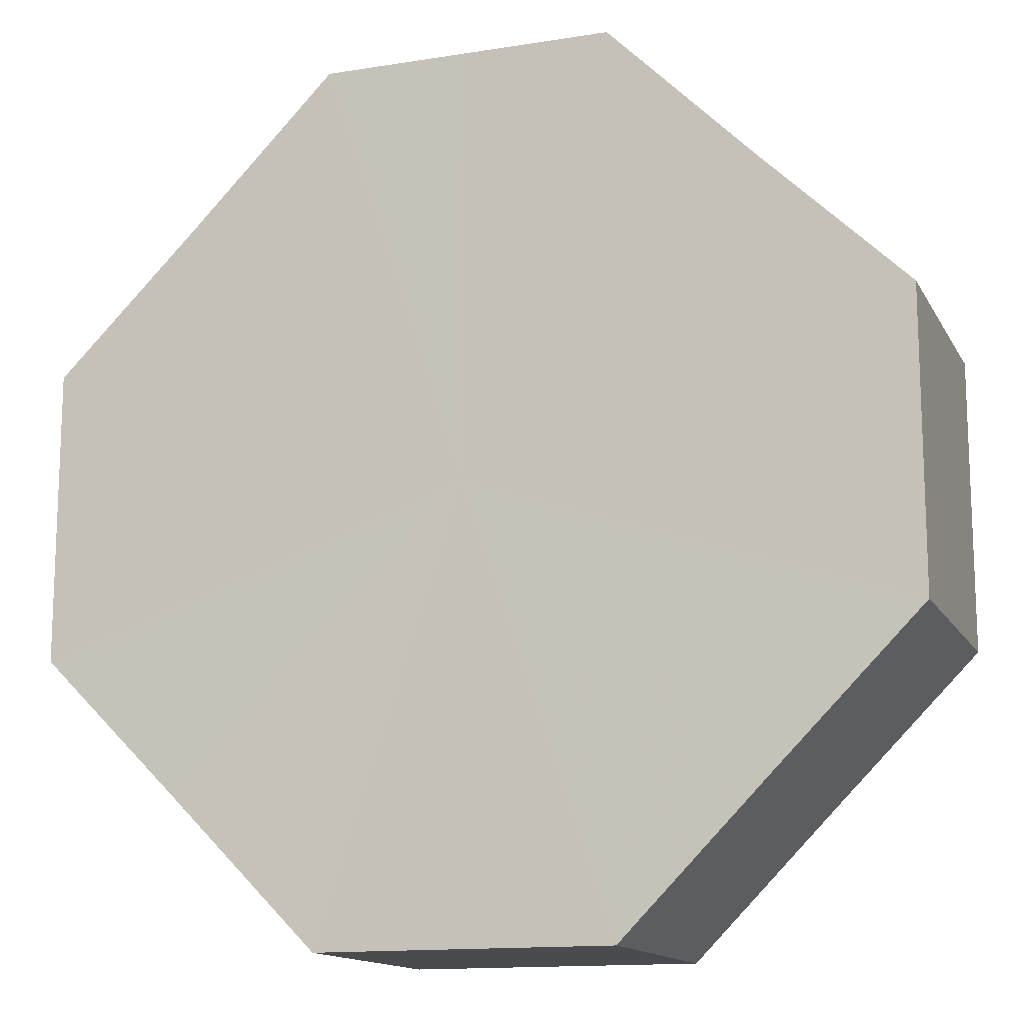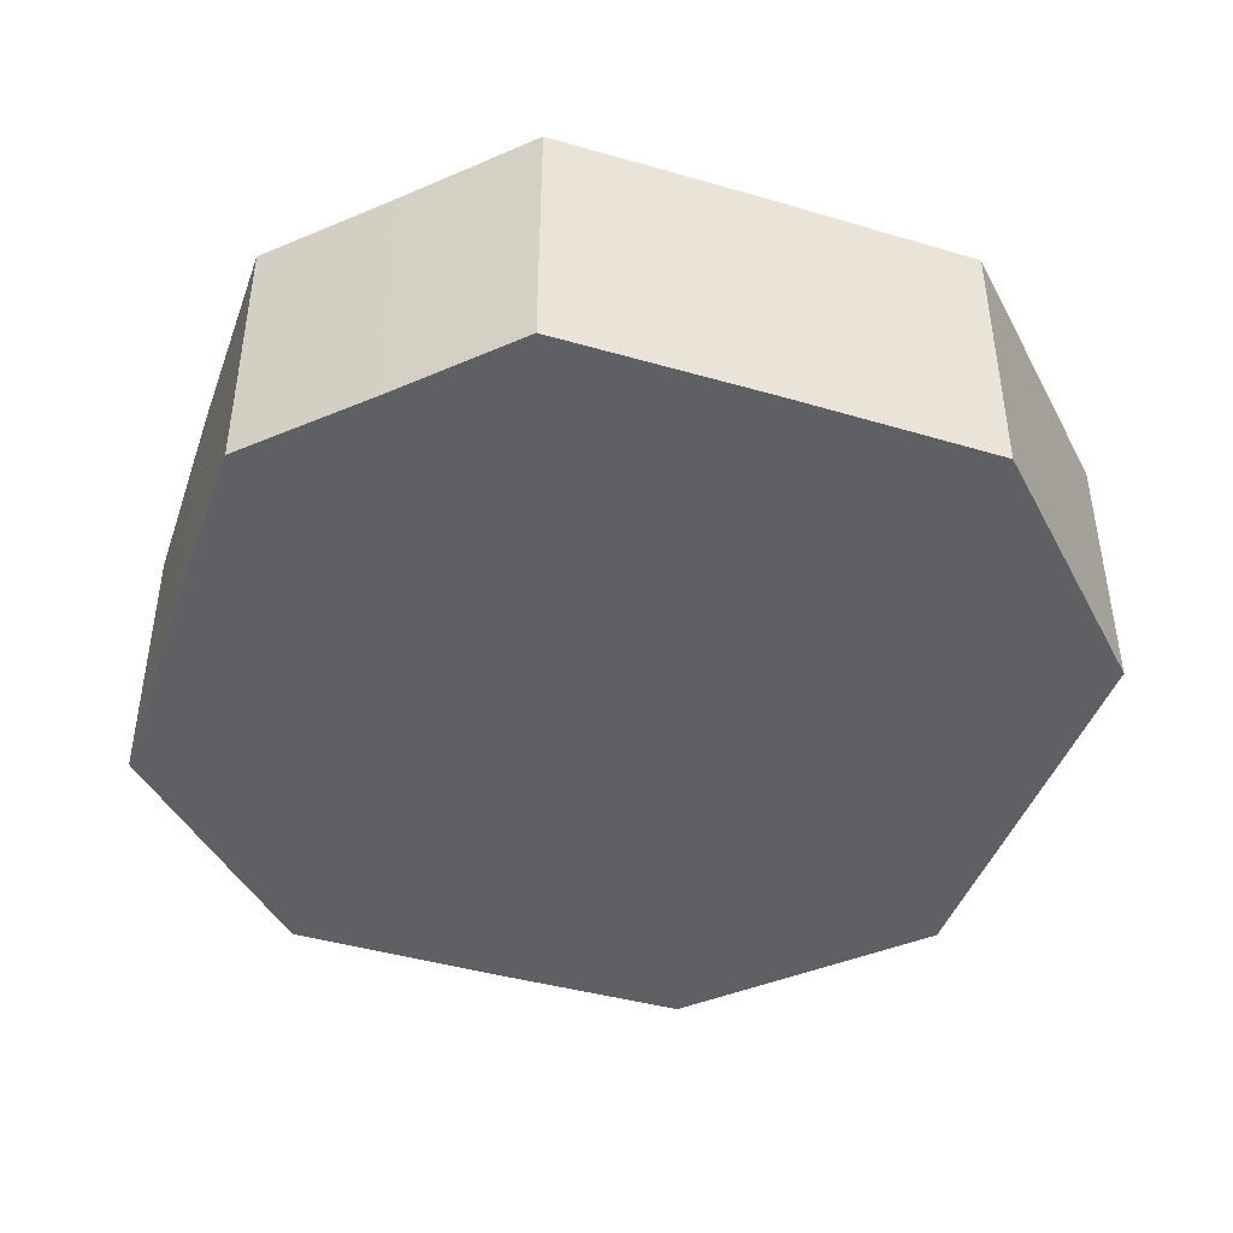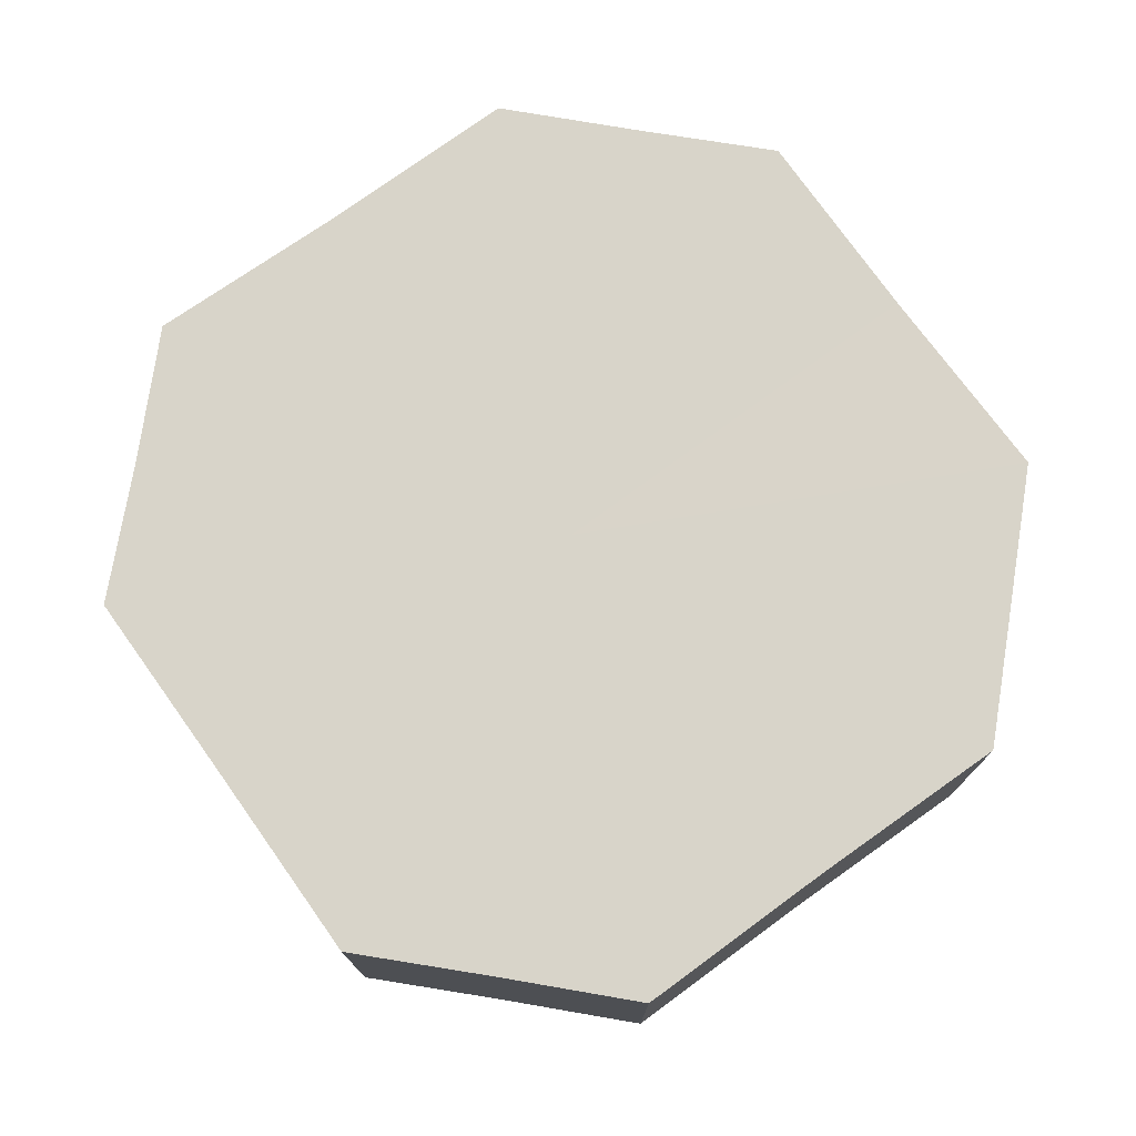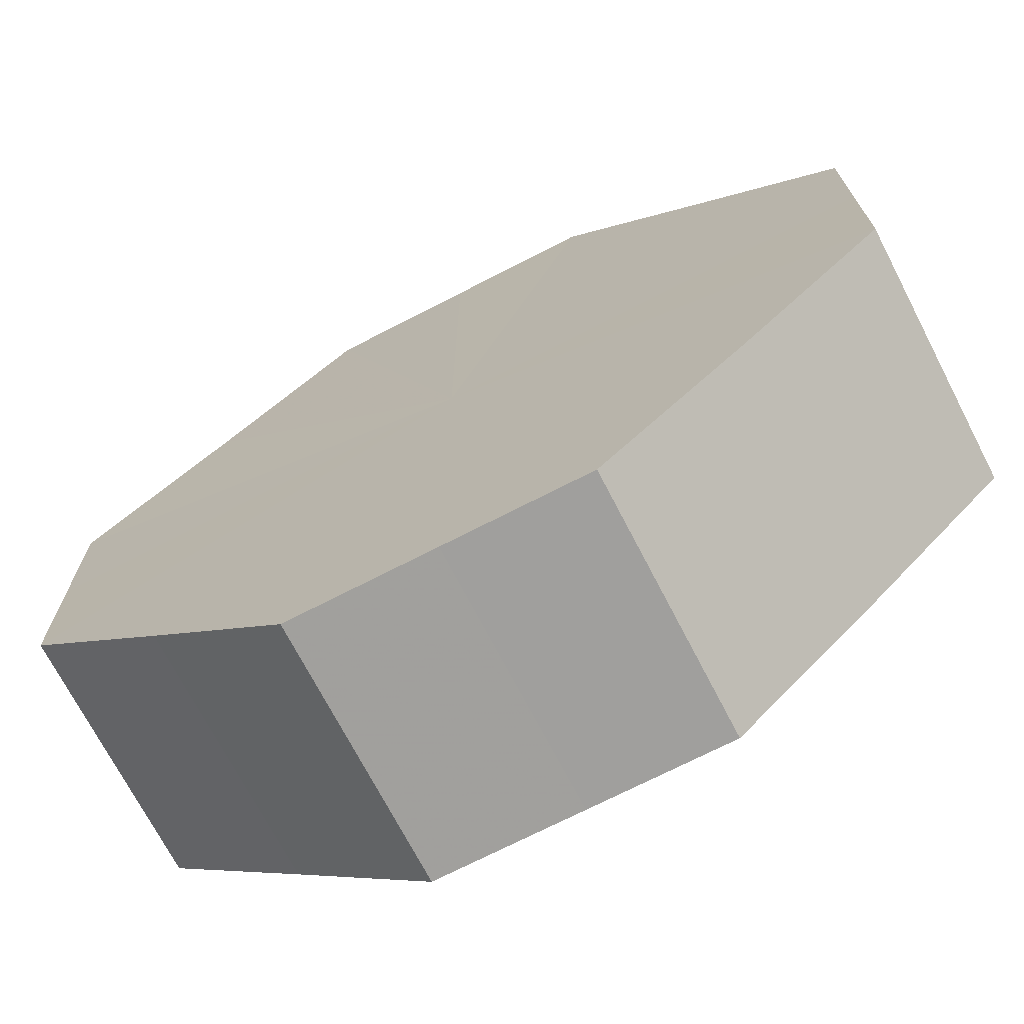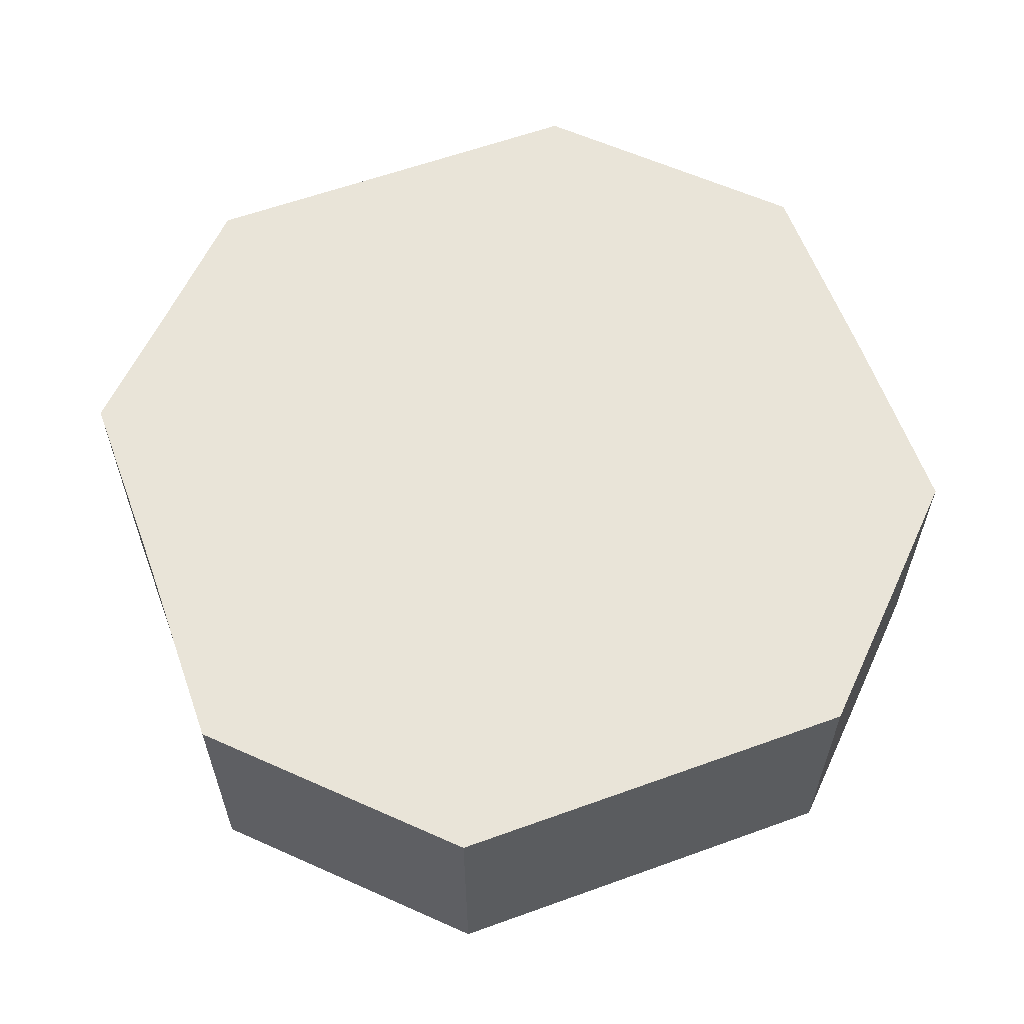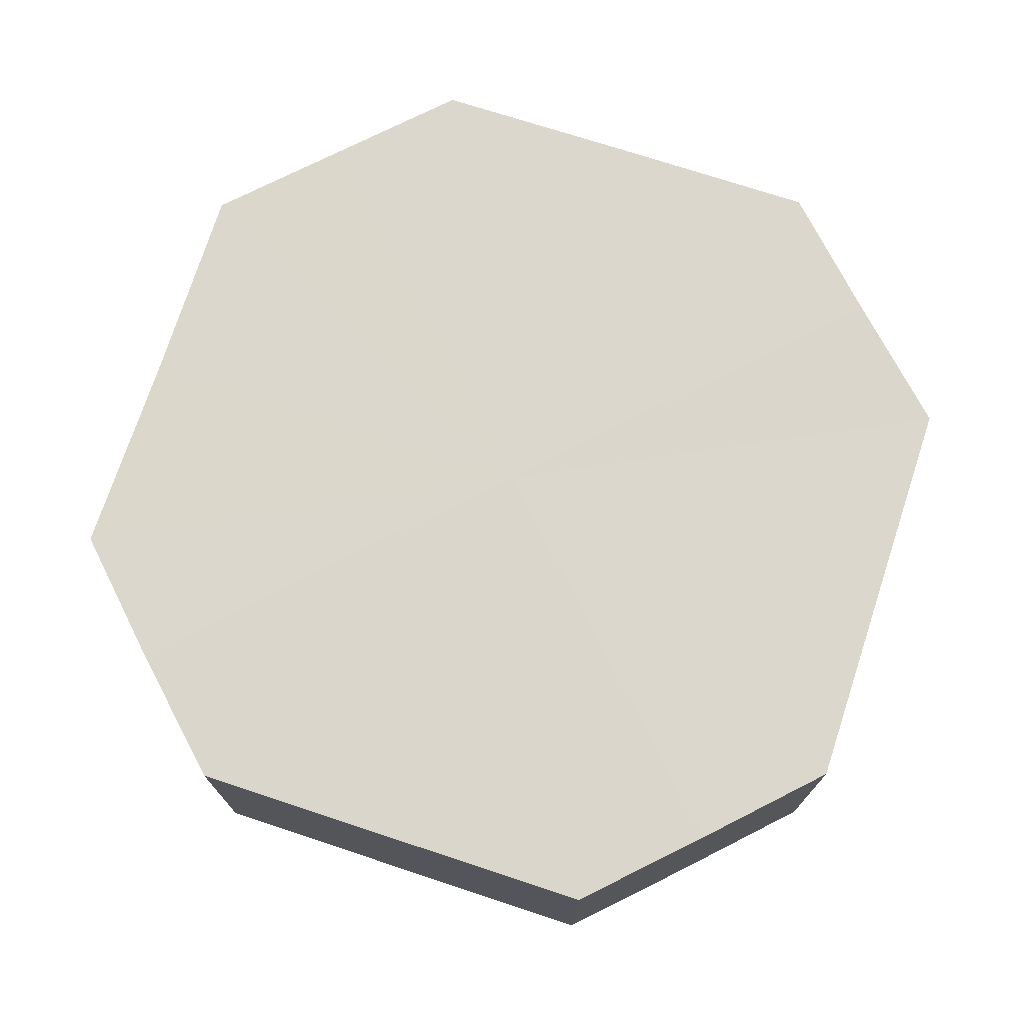
<metadata>
{"format":"obj","ext":"obj","renderer":"f3d","projection":"perspective","resolution":1024,"background":"white","views":[{"elev":-14.2,"azim":-160.4,"up":"+Y"},{"elev":-44.2,"azim":116.3,"up":"+Z"},{"elev":75.1,"azim":-170.6,"up":"+Z"},{"elev":-71.3,"azim":-152.6,"up":"+Y"},{"elev":60.4,"azim":-155.2,"up":"+Z"},{"elev":73.4,"azim":-116.9,"up":"+Z"}]}
</metadata>
<code>
o 12685
v 2173 1876 14.4
v 2173 1876 14.4
v 2173 1876 14.38
v 2173 1876 14.4
v 2173 1876 14.38
v 2173 1876 14.4
v 2173 1876 14.38
v 2173 1876 14.4
v 2173 1876 14.38
v 2173 1876 14.4
v 2173 1876 14.38
v 2173 1876 14.4
v 2173 1876 14.38
v 2173 1876 14.4
v 2173 1876 14.38
v 2173 1876 14.4
v 2173 1876 14.38
v 2173 1876 14.4
v 2173 1876 14.38
v 2173 1876 14.4
v 2173 1876 14.38
v 2173 1876 14.4
v 2173 1876 14.38
v 2173 1876 14.4
v 2173 1876 14.38
v 2173 1876 14.4
v 2173 1876 14.38
v 2173 1876 14.4
v 2173 1876 14.38
v 2173 1876 14.4
v 2173 1876 14.38
v 2173 1876 14.38
v 2173 1876 14.38
v 2173 1876 14.4
v 2173 1876 14.38
v 2173 1876 14.4
v 2173 1876 14.38
v 2173 1876 14.38
v 2173 1876 14.4
v 2173 1876 14.38
v 2173 1876 14.4
v 2173 1876 14.4
v 2173 1876 14.38
v 2173 1876 14.38
v 2173 1876 14.4
v 2173 1876 14.38
v 2173 1876 14.4
v 2173 1876 14.4
v 2173 1876 14.38
v 2173 1876 14.38
v 2173 1876 14.4
v 2173 1876 14.38
v 2173 1876 14.4
v 2173 1876 14.4
v 2173 1876 14.38
v 2173 1876 14.38
v 2173 1876 14.4
v 2173 1876 14.38
v 2173 1876 14.4
v 2173 1876 14.4
v 2173 1876 14.38
v 2173 1876 14.38
v 2173 1876 14.4
v 2173 1876 14.4
v 2173 1876 14.4
v 2173 1876 14.4
v 2173 1876 14.4
v 2173 1876 14.4
v 2173 1876 14.4
v 2173 1876 14.4
v 2173 1876 14.4
v 2173 1876 14.4
v 2173 1876 14.4
v 2173 1876 14.4
v 2173 1876 14.4
v 2173 1876 14.4
v 2173 1876 14.4
v 2173 1876 14.4
v 2173 1876 14.4
v 2173 1876 14.4
v 2173 1876 14.4
v 2173 1876 14.38
v 2173 1876 14.38
v 2173 1876 14.38
v 2173 1876 14.38
v 2173 1876 14.38
v 2173 1876 14.38
v 2173 1876 14.38
v 2173 1876 14.38
v 2173 1876 14.38
v 2173 1876 14.38
v 2173 1876 14.38
v 2173 1876 14.38
v 2173 1876 14.38
v 2173 1876 14.38
v 2173 1876 14.38
v 2173 1876 14.38
v 2173 1876 14.38
f 1 2 3
f 2 4 5
f 6 1 7
f 4 8 9
f 10 6 11
f 8 12 13
f 14 10 15
f 12 16 17
f 18 14 19
f 16 20 21
f 22 18 23
f 20 24 25
f 26 22 27
f 24 28 29
f 30 26 31
f 28 30 32
f 33 34 35
f 35 36 37
f 38 39 33
f 40 41 38
f 37 42 43
f 44 45 40
f 46 47 44
f 43 48 49
f 50 51 46
f 52 53 50
f 49 54 55
f 56 57 52
f 58 59 56
f 55 60 61
f 62 63 58
f 61 64 62
f 65 66 67
f 65 68 66
f 65 67 69
f 65 70 68
f 65 69 71
f 65 72 70
f 65 71 73
f 65 74 72
f 65 73 75
f 65 76 74
f 65 75 77
f 65 78 76
f 65 77 79
f 65 80 78
f 65 79 81
f 65 81 80
f 82 83 84
f 82 85 83
f 82 84 86
f 82 87 85
f 82 86 88
f 82 89 87
f 82 88 90
f 82 91 89
f 82 90 92
f 82 93 91
f 82 92 94
f 82 95 93
f 82 94 96
f 82 97 95
f 82 96 98
f 82 98 97

</code>
